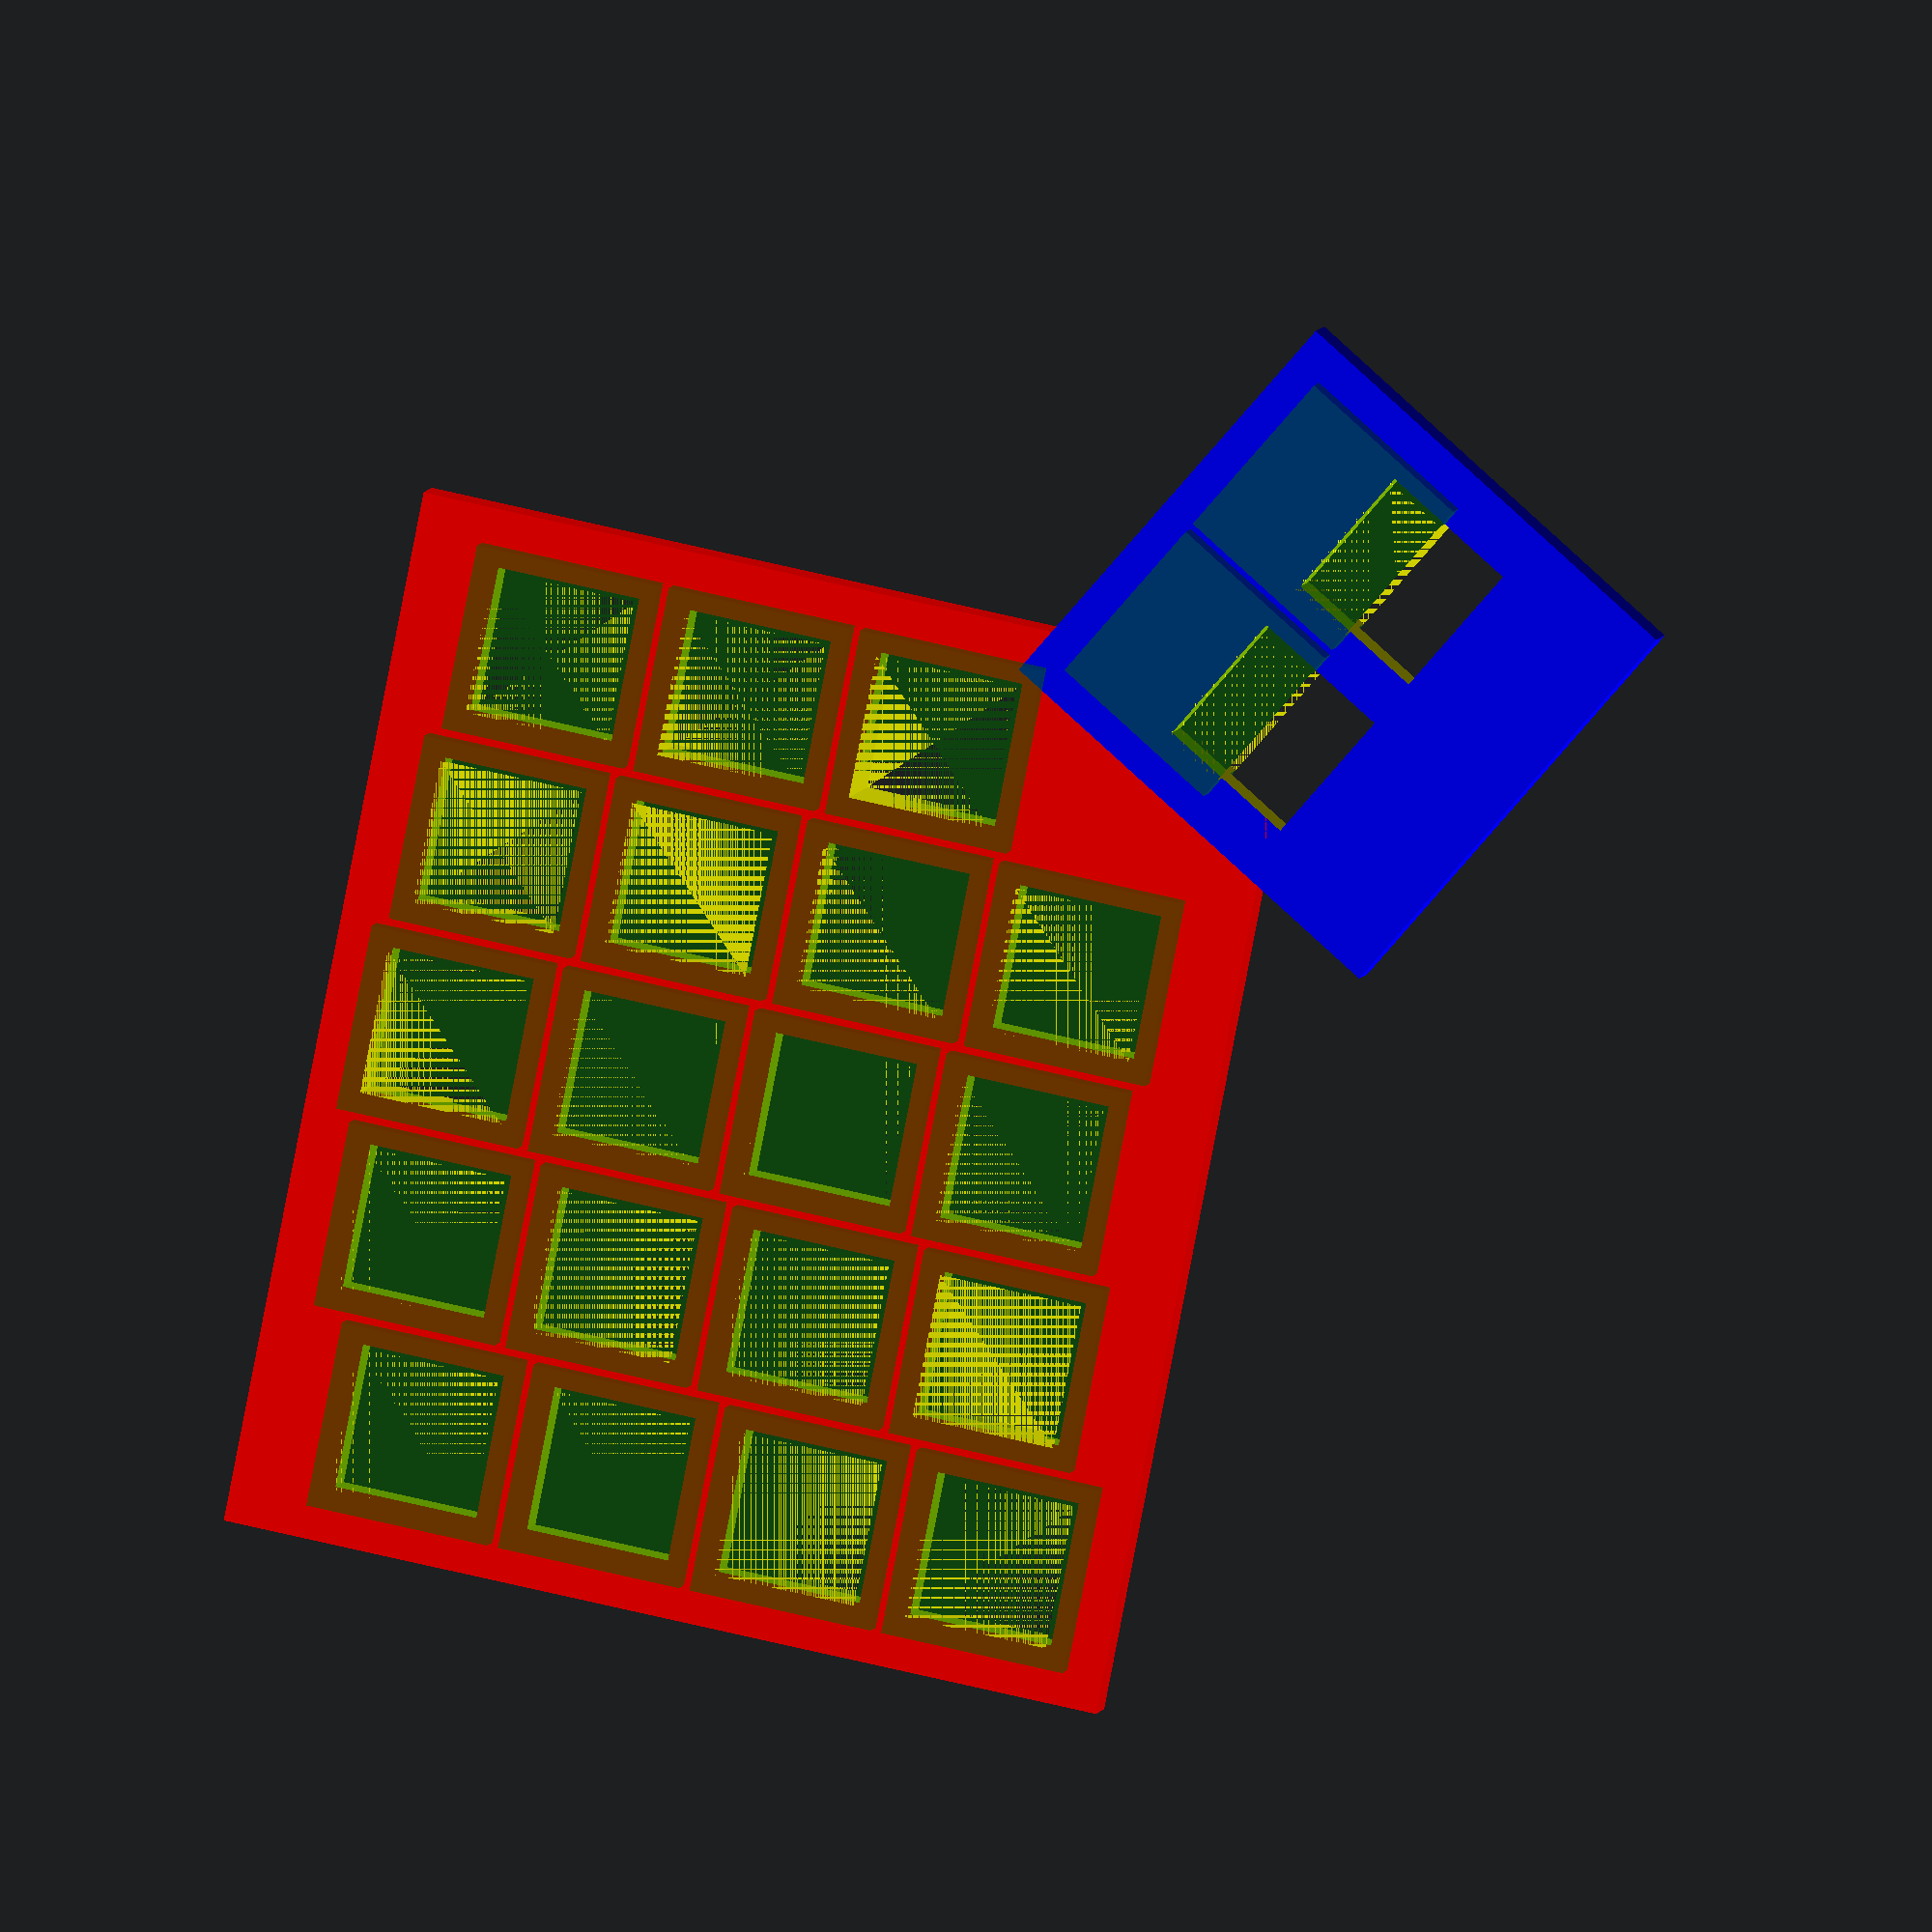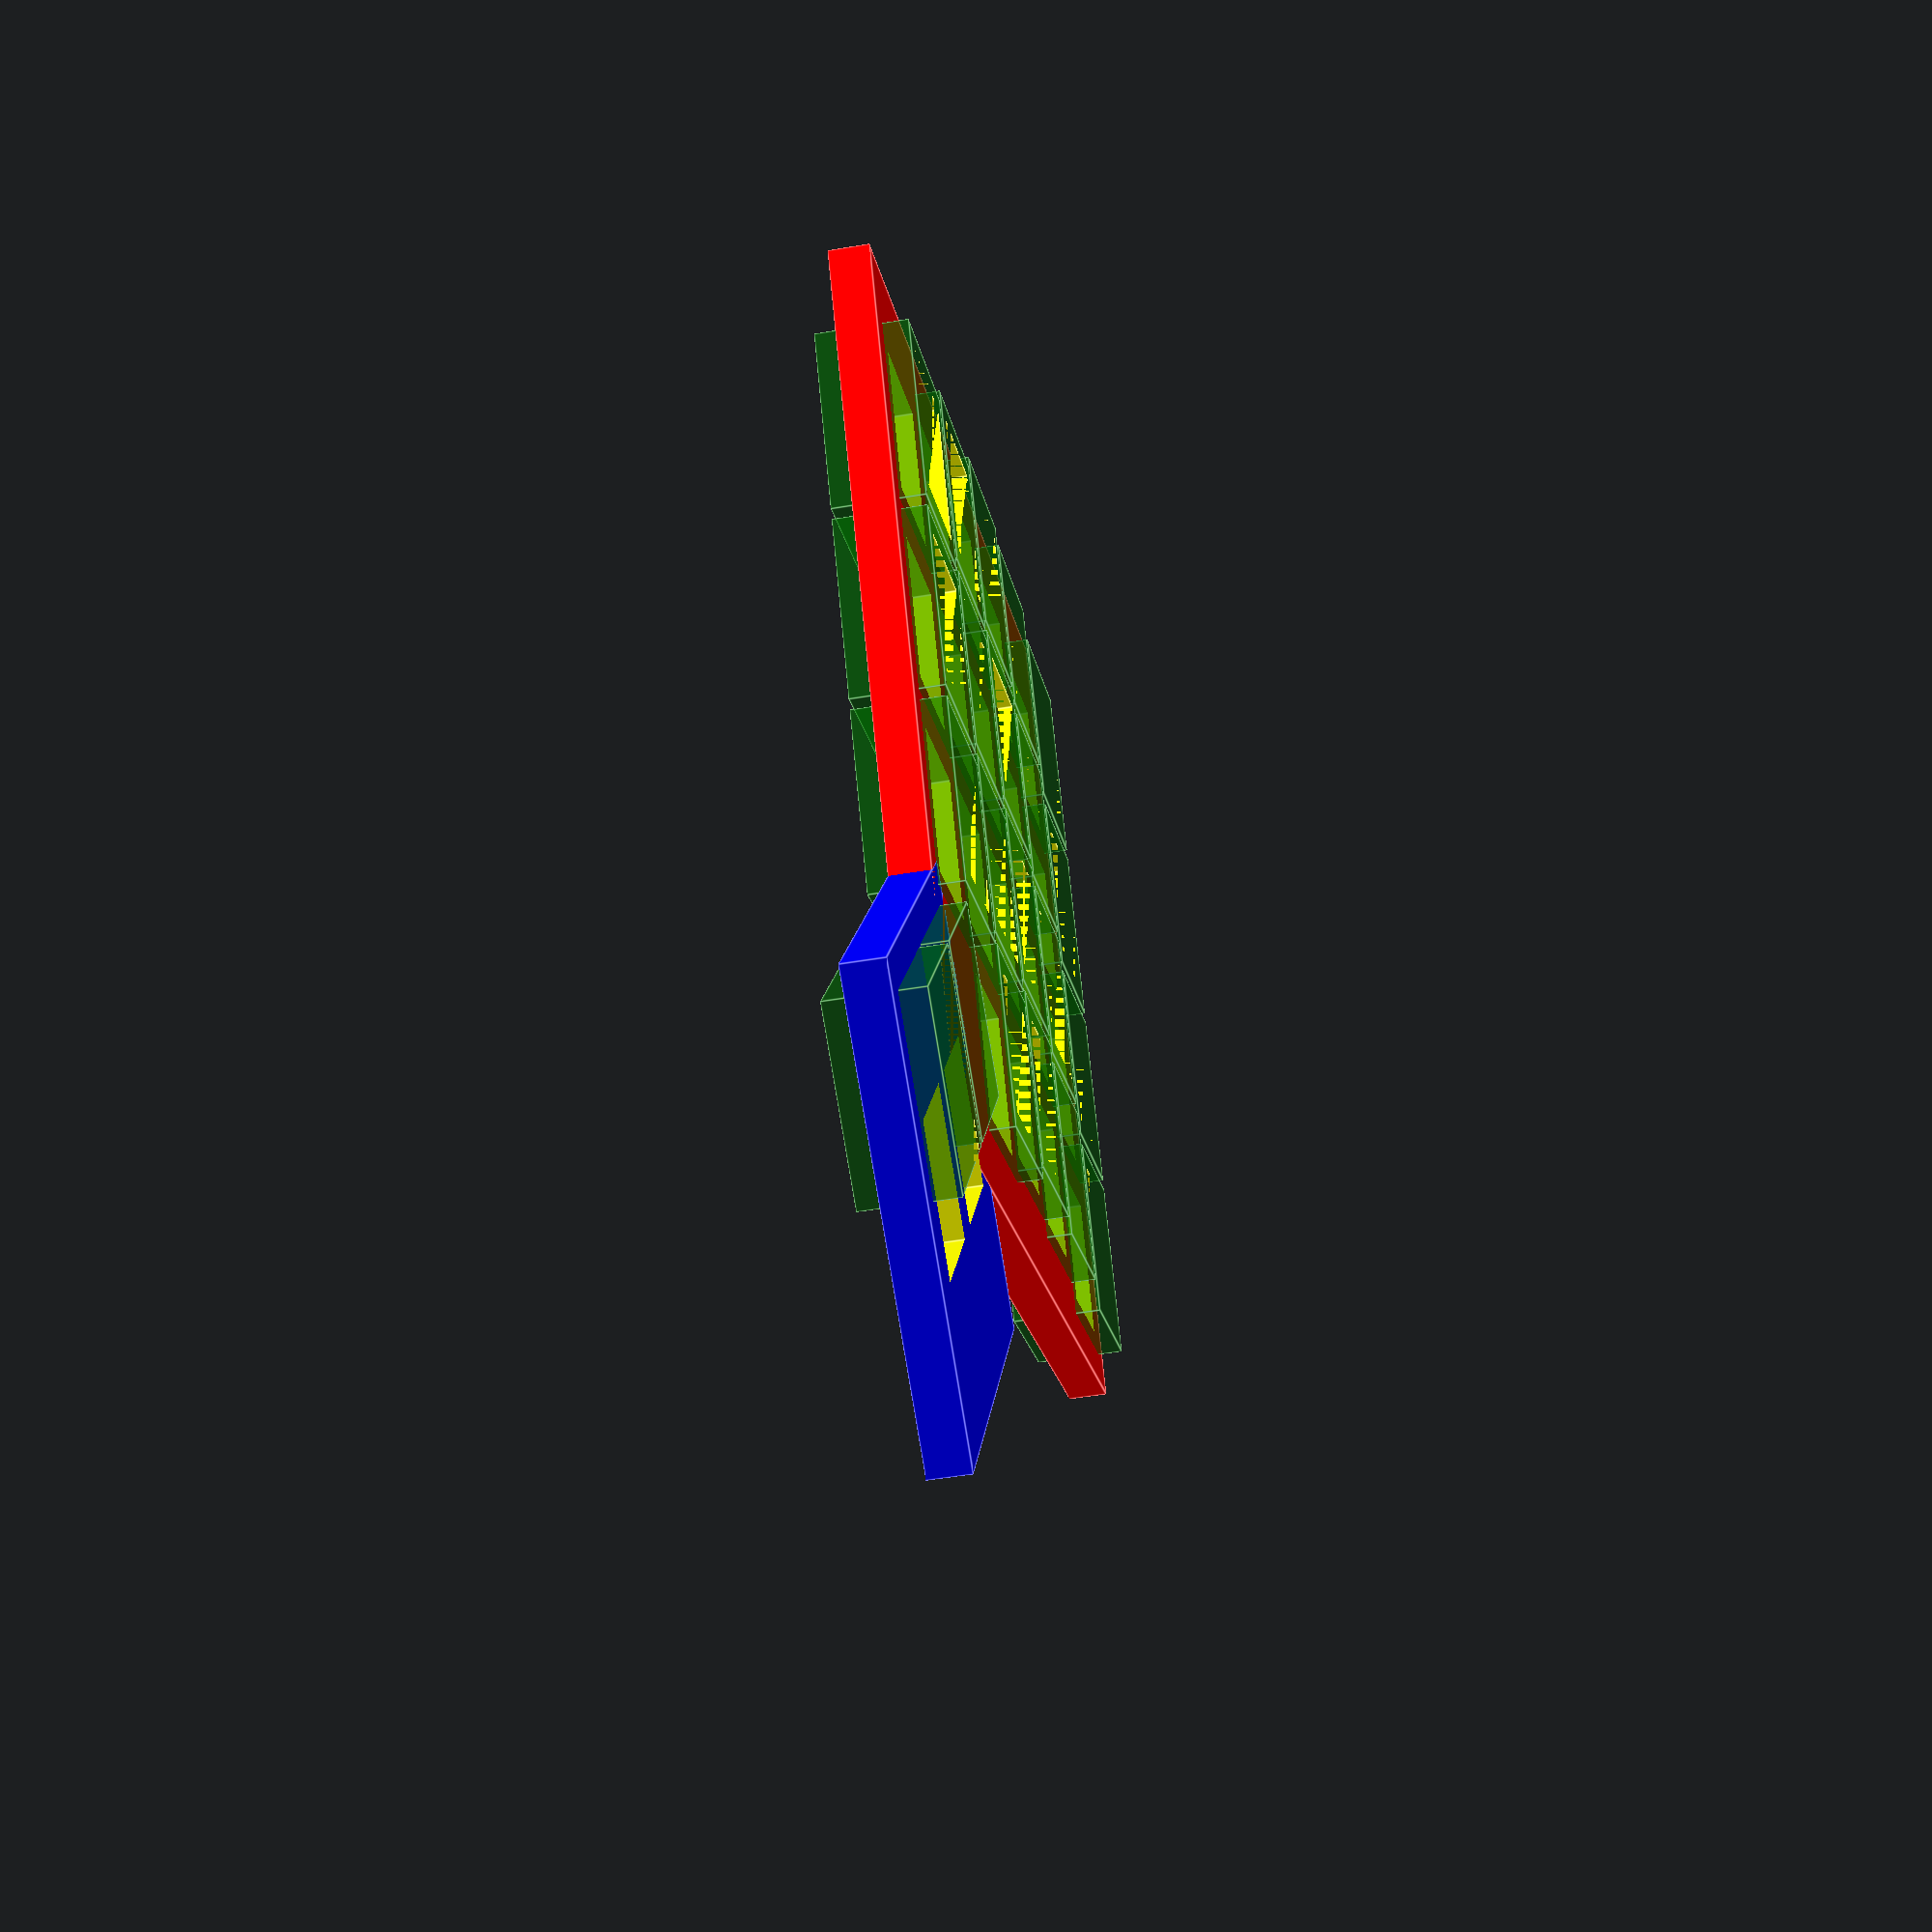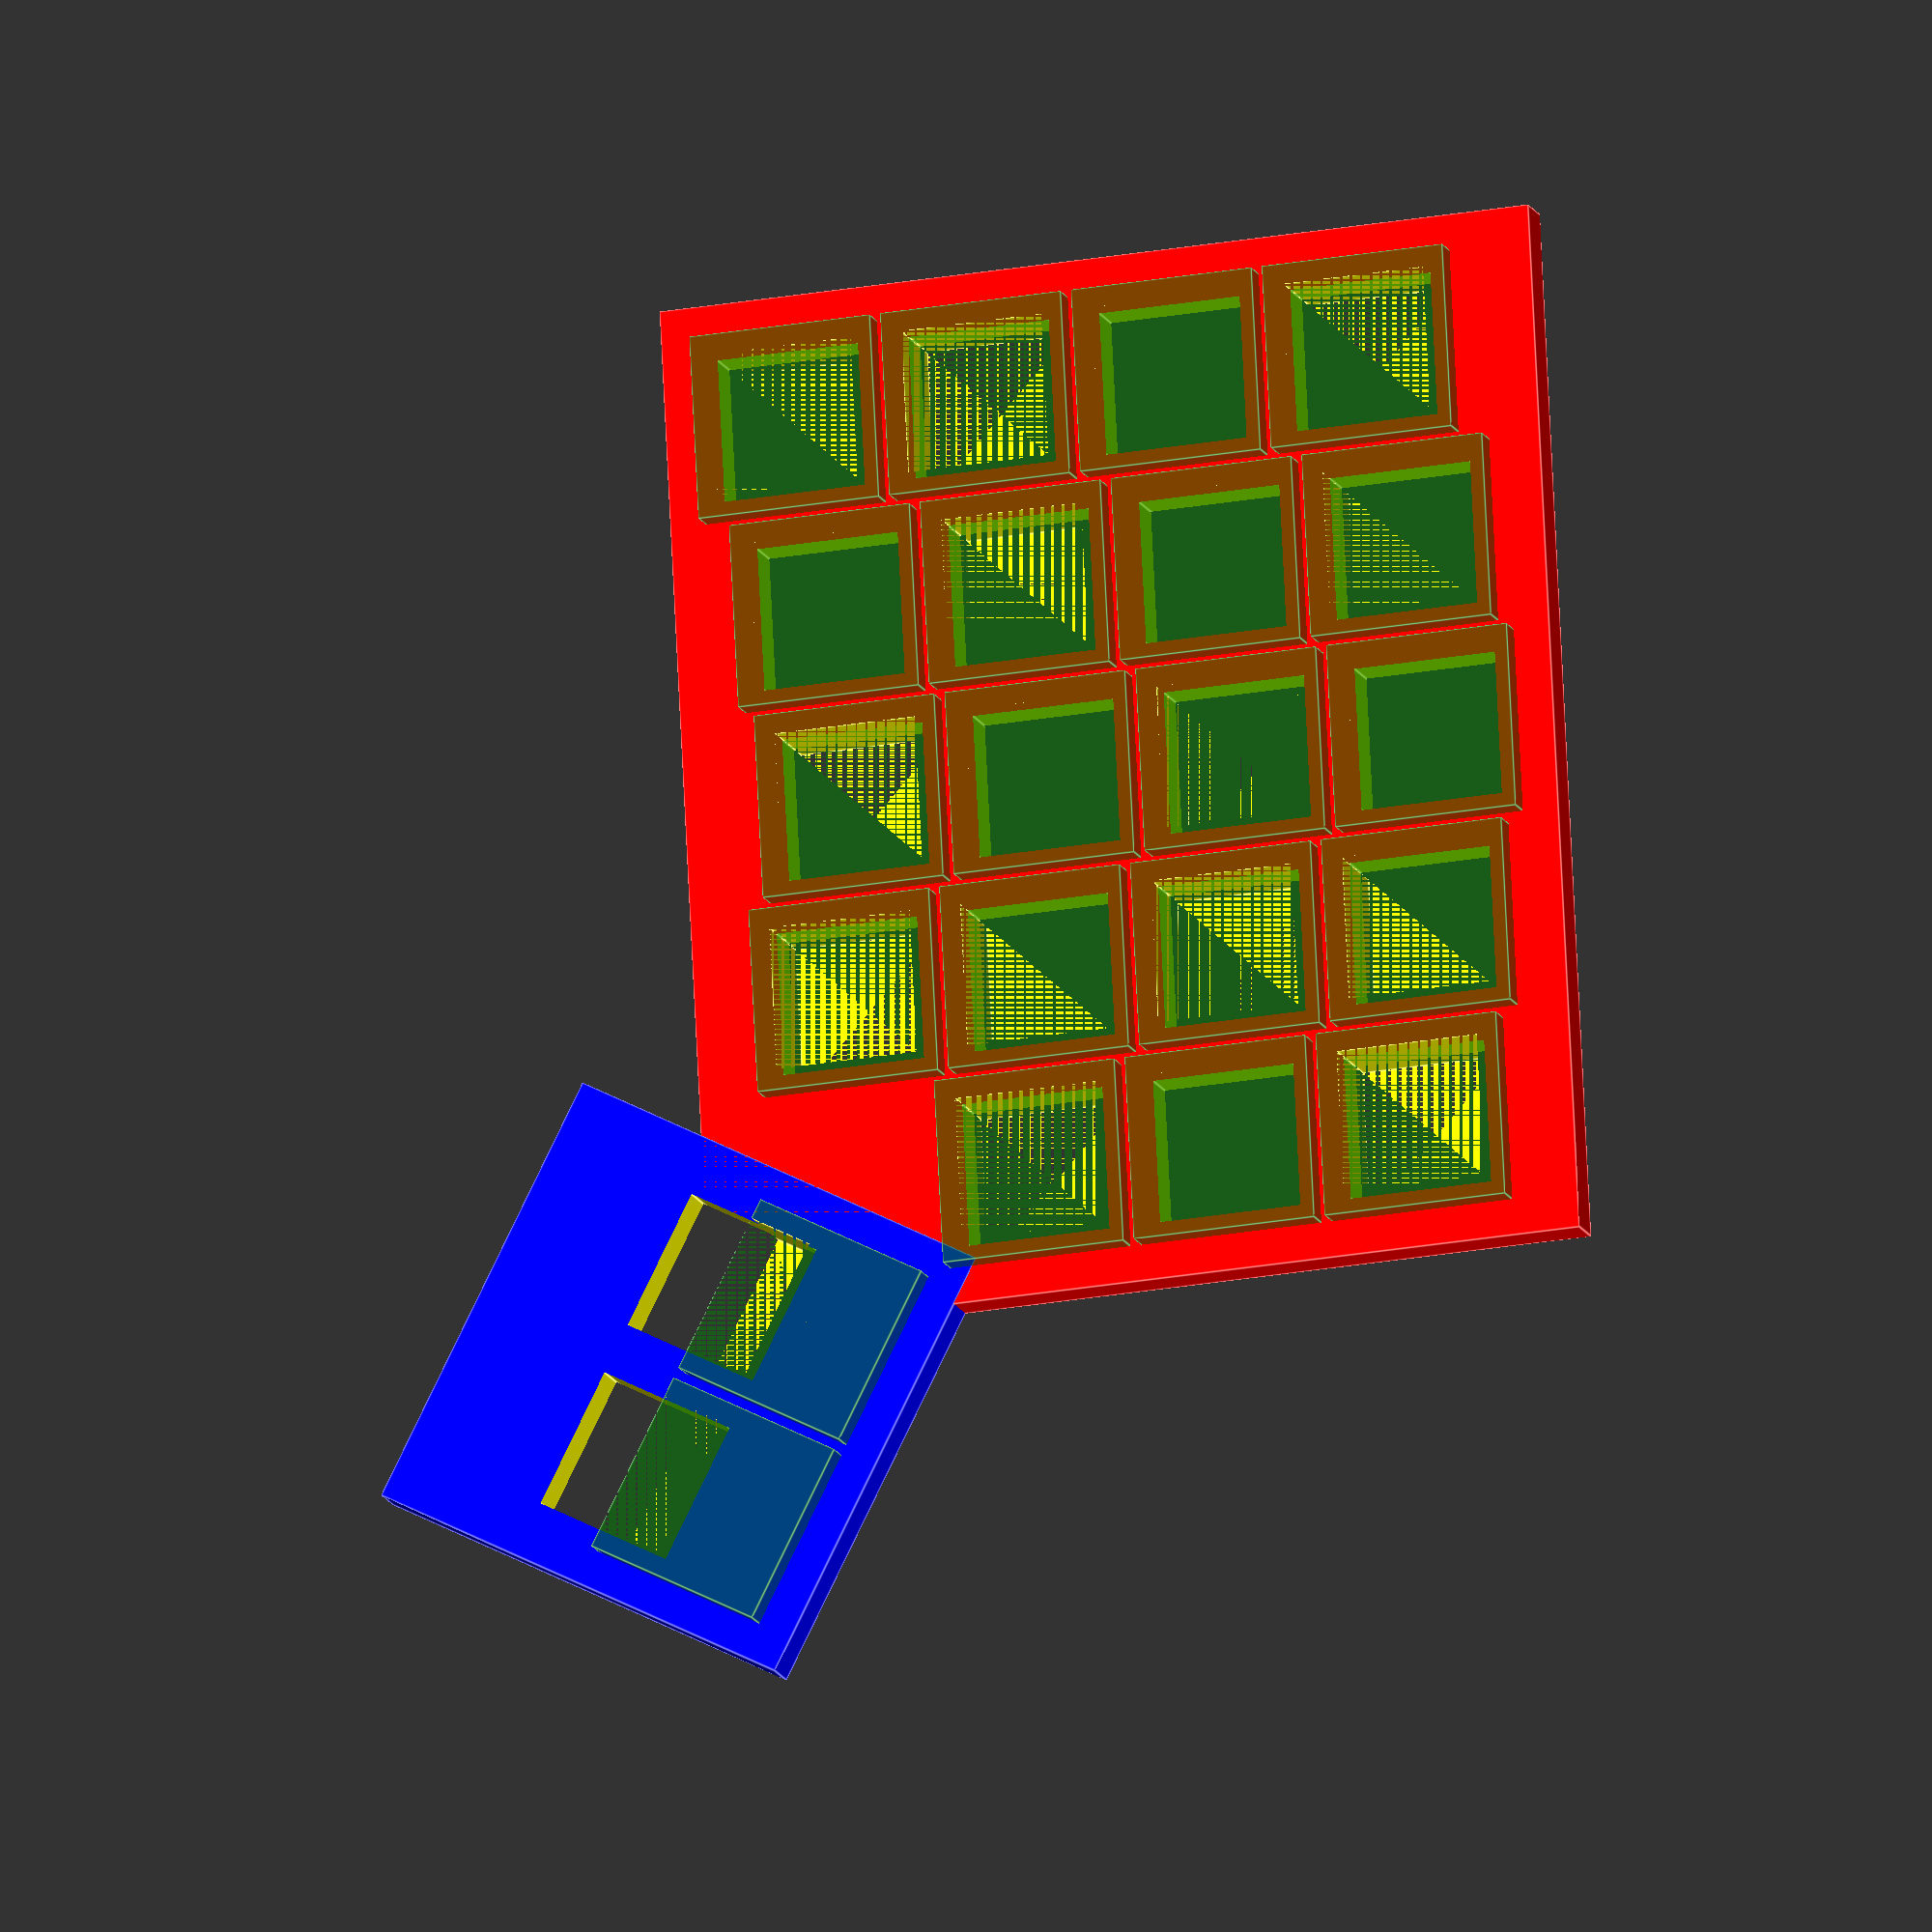
<openscad>
difference() {
	union() {
		cube(size = [0, 0, 0]);
		color(alpha = 1.0, c = "red") {
			translate(v = [0.0, 0.0, 0]) {
				rotate(a = [0, 0, -0.0]) {
					cube(size = [86.7, 101.25, 4]);
				}
			}
		}
		color(alpha = 1.0, c = "blue") {
			translate(v = [60.0, 97.0, 0]) {
				rotate(a = [0, 0, -30.0]) {
					cube(size = [44.1, 44.1, 4]);
				}
			}
		}
		cube(size = [0, 0, 0]);
		translate(v = [0.0, 0.0, 0]) {
			rotate(a = [0, 0, -0.0]) {
				union() {
					cube(size = [0, 0, 0]);
					translate(v = [7.5, 3.0, 0]) {
						color(alpha = 0.5, c = "green") {
							translate(v = [0.5250000000000004, 0.5250000000000004, 0]) {
								translate(v = [0, 0, -2.5]) {
									cube(size = [18, 18, 9]);
								}
							}
						}
					}
					translate(v = [26.55, 3.0, 0]) {
						color(alpha = 0.5, c = "green") {
							translate(v = [0.5250000000000004, 0.5250000000000004, 0]) {
								translate(v = [0, 0, -2.5]) {
									cube(size = [18, 18, 9]);
								}
							}
						}
					}
					translate(v = [45.6, 3.0, 0]) {
						color(alpha = 0.5, c = "green") {
							translate(v = [0.5250000000000004, 0.5250000000000004, 0]) {
								translate(v = [0, 0, -2.5]) {
									cube(size = [18, 18, 9]);
								}
							}
						}
					}
					translate(v = [64.65, 3.0, 0]) {
						color(alpha = 0.5, c = "green") {
							translate(v = [0.5250000000000004, 0.5250000000000004, 0]) {
								translate(v = [0, 0, -2.5]) {
									cube(size = [18, 18, 9]);
								}
							}
						}
					}
					translate(v = [4.5, 22.05, 0]) {
						color(alpha = 0.5, c = "green") {
							translate(v = [0.5250000000000004, 0.5250000000000004, 0]) {
								translate(v = [0, 0, -2.5]) {
									cube(size = [18, 18, 9]);
								}
							}
						}
					}
					translate(v = [23.55, 22.05, 0]) {
						color(alpha = 0.5, c = "green") {
							translate(v = [0.5250000000000004, 0.5250000000000004, 0]) {
								translate(v = [0, 0, -2.5]) {
									cube(size = [18, 18, 9]);
								}
							}
						}
					}
					translate(v = [42.6, 22.05, 0]) {
						color(alpha = 0.5, c = "green") {
							translate(v = [0.5250000000000004, 0.5250000000000004, 0]) {
								translate(v = [0, 0, -2.5]) {
									cube(size = [18, 18, 9]);
								}
							}
						}
					}
					translate(v = [61.650000000000006, 22.05, 0]) {
						color(alpha = 0.5, c = "green") {
							translate(v = [0.5250000000000004, 0.5250000000000004, 0]) {
								translate(v = [0, 0, -2.5]) {
									cube(size = [18, 18, 9]);
								}
							}
						}
					}
					translate(v = [3.0, 41.1, 0]) {
						color(alpha = 0.5, c = "green") {
							translate(v = [0.5250000000000004, 0.5250000000000004, 0]) {
								translate(v = [0, 0, -2.5]) {
									cube(size = [18, 18, 9]);
								}
							}
						}
					}
					translate(v = [22.05, 41.1, 0]) {
						color(alpha = 0.5, c = "green") {
							translate(v = [0.5250000000000004, 0.5250000000000004, 0]) {
								translate(v = [0, 0, -2.5]) {
									cube(size = [18, 18, 9]);
								}
							}
						}
					}
					translate(v = [41.1, 41.1, 0]) {
						color(alpha = 0.5, c = "green") {
							translate(v = [0.5250000000000004, 0.5250000000000004, 0]) {
								translate(v = [0, 0, -2.5]) {
									cube(size = [18, 18, 9]);
								}
							}
						}
					}
					translate(v = [60.150000000000006, 41.1, 0]) {
						color(alpha = 0.5, c = "green") {
							translate(v = [0.5250000000000004, 0.5250000000000004, 0]) {
								translate(v = [0, 0, -2.5]) {
									cube(size = [18, 18, 9]);
								}
							}
						}
					}
					translate(v = [4.5, 60.150000000000006, 0]) {
						color(alpha = 0.5, c = "green") {
							translate(v = [0.5250000000000004, 0.5250000000000004, 0]) {
								translate(v = [0, 0, -2.5]) {
									cube(size = [18, 18, 9]);
								}
							}
						}
					}
					translate(v = [23.55, 60.150000000000006, 0]) {
						color(alpha = 0.5, c = "green") {
							translate(v = [0.5250000000000004, 0.5250000000000004, 0]) {
								translate(v = [0, 0, -2.5]) {
									cube(size = [18, 18, 9]);
								}
							}
						}
					}
					translate(v = [42.6, 60.150000000000006, 0]) {
						color(alpha = 0.5, c = "green") {
							translate(v = [0.5250000000000004, 0.5250000000000004, 0]) {
								translate(v = [0, 0, -2.5]) {
									cube(size = [18, 18, 9]);
								}
							}
						}
					}
					translate(v = [61.650000000000006, 60.150000000000006, 0]) {
						color(alpha = 0.5, c = "green") {
							translate(v = [0.5250000000000004, 0.5250000000000004, 0]) {
								translate(v = [0, 0, -2.5]) {
									cube(size = [18, 18, 9]);
								}
							}
						}
					}
					translate(v = [6.0, 79.2, 0]) {
						color(alpha = 0.5, c = "green") {
							translate(v = [0.5250000000000004, 0.5250000000000004, 0]) {
								translate(v = [0, 0, -2.5]) {
									cube(size = [18, 18, 9]);
								}
							}
						}
					}
					translate(v = [25.05, 79.2, 0]) {
						color(alpha = 0.5, c = "green") {
							translate(v = [0.5250000000000004, 0.5250000000000004, 0]) {
								translate(v = [0, 0, -2.5]) {
									cube(size = [18, 18, 9]);
								}
							}
						}
					}
					translate(v = [44.1, 79.2, 0]) {
						color(alpha = 0.5, c = "green") {
							translate(v = [0.5250000000000004, 0.5250000000000004, 0]) {
								translate(v = [0, 0, -2.5]) {
									cube(size = [18, 18, 9]);
								}
							}
						}
					}
				}
			}
		}
		translate(v = [60.0, 97.0, 0]) {
			rotate(a = [0, 0, -30.0]) {
				union() {
					cube(size = [0, 0, 0]);
					translate(v = [3.0, 3.0, 0]) {
						color(alpha = 0.5, c = "green") {
							translate(v = [0.5250000000000004, 0.5250000000000004, 0]) {
								translate(v = [0, 0, -2.5]) {
									cube(size = [18, 18, 9]);
								}
							}
						}
					}
					translate(v = [3.0, 22.05, 0]) {
						color(alpha = 0.5, c = "green") {
							translate(v = [0.5250000000000004, 0.5250000000000004, 0]) {
								translate(v = [0, 0, -2.5]) {
									cube(size = [18, 18, 9]);
								}
							}
						}
					}
				}
			}
		}
	}
	union() {
		cube(size = [0, 0, 0]);
		translate(v = [0.0, 0.0, 0]) {
			rotate(a = [0, 0, -0.0]) {
				union() {
					cube(size = [0, 0, 0]);
					translate(v = [7.5, 3.0, 0]) {
						color(alpha = 1.0, c = "yellow") {
							translate(v = [2.5250000000000004, 2.5250000000000004, 0]) {
								translate(v = [0, 0, -2.5]) {
									cube(size = [14, 14, 9]);
								}
							}
						}
					}
					translate(v = [26.55, 3.0, 0]) {
						color(alpha = 1.0, c = "yellow") {
							translate(v = [2.5250000000000004, 2.5250000000000004, 0]) {
								translate(v = [0, 0, -2.5]) {
									cube(size = [14, 14, 9]);
								}
							}
						}
					}
					translate(v = [45.6, 3.0, 0]) {
						color(alpha = 1.0, c = "yellow") {
							translate(v = [2.5250000000000004, 2.5250000000000004, 0]) {
								translate(v = [0, 0, -2.5]) {
									cube(size = [14, 14, 9]);
								}
							}
						}
					}
					translate(v = [64.65, 3.0, 0]) {
						color(alpha = 1.0, c = "yellow") {
							translate(v = [2.5250000000000004, 2.5250000000000004, 0]) {
								translate(v = [0, 0, -2.5]) {
									cube(size = [14, 14, 9]);
								}
							}
						}
					}
					translate(v = [4.5, 22.05, 0]) {
						color(alpha = 1.0, c = "yellow") {
							translate(v = [2.5250000000000004, 2.5250000000000004, 0]) {
								translate(v = [0, 0, -2.5]) {
									cube(size = [14, 14, 9]);
								}
							}
						}
					}
					translate(v = [23.55, 22.05, 0]) {
						color(alpha = 1.0, c = "yellow") {
							translate(v = [2.5250000000000004, 2.5250000000000004, 0]) {
								translate(v = [0, 0, -2.5]) {
									cube(size = [14, 14, 9]);
								}
							}
						}
					}
					translate(v = [42.6, 22.05, 0]) {
						color(alpha = 1.0, c = "yellow") {
							translate(v = [2.5250000000000004, 2.5250000000000004, 0]) {
								translate(v = [0, 0, -2.5]) {
									cube(size = [14, 14, 9]);
								}
							}
						}
					}
					translate(v = [61.650000000000006, 22.05, 0]) {
						color(alpha = 1.0, c = "yellow") {
							translate(v = [2.5250000000000004, 2.5250000000000004, 0]) {
								translate(v = [0, 0, -2.5]) {
									cube(size = [14, 14, 9]);
								}
							}
						}
					}
					translate(v = [3.0, 41.1, 0]) {
						color(alpha = 1.0, c = "yellow") {
							translate(v = [2.5250000000000004, 2.5250000000000004, 0]) {
								translate(v = [0, 0, -2.5]) {
									cube(size = [14, 14, 9]);
								}
							}
						}
					}
					translate(v = [22.05, 41.1, 0]) {
						color(alpha = 1.0, c = "yellow") {
							translate(v = [2.5250000000000004, 2.5250000000000004, 0]) {
								translate(v = [0, 0, -2.5]) {
									cube(size = [14, 14, 9]);
								}
							}
						}
					}
					translate(v = [41.1, 41.1, 0]) {
						color(alpha = 1.0, c = "yellow") {
							translate(v = [2.5250000000000004, 2.5250000000000004, 0]) {
								translate(v = [0, 0, -2.5]) {
									cube(size = [14, 14, 9]);
								}
							}
						}
					}
					translate(v = [60.150000000000006, 41.1, 0]) {
						color(alpha = 1.0, c = "yellow") {
							translate(v = [2.5250000000000004, 2.5250000000000004, 0]) {
								translate(v = [0, 0, -2.5]) {
									cube(size = [14, 14, 9]);
								}
							}
						}
					}
					translate(v = [4.5, 60.150000000000006, 0]) {
						color(alpha = 1.0, c = "yellow") {
							translate(v = [2.5250000000000004, 2.5250000000000004, 0]) {
								translate(v = [0, 0, -2.5]) {
									cube(size = [14, 14, 9]);
								}
							}
						}
					}
					translate(v = [23.55, 60.150000000000006, 0]) {
						color(alpha = 1.0, c = "yellow") {
							translate(v = [2.5250000000000004, 2.5250000000000004, 0]) {
								translate(v = [0, 0, -2.5]) {
									cube(size = [14, 14, 9]);
								}
							}
						}
					}
					translate(v = [42.6, 60.150000000000006, 0]) {
						color(alpha = 1.0, c = "yellow") {
							translate(v = [2.5250000000000004, 2.5250000000000004, 0]) {
								translate(v = [0, 0, -2.5]) {
									cube(size = [14, 14, 9]);
								}
							}
						}
					}
					translate(v = [61.650000000000006, 60.150000000000006, 0]) {
						color(alpha = 1.0, c = "yellow") {
							translate(v = [2.5250000000000004, 2.5250000000000004, 0]) {
								translate(v = [0, 0, -2.5]) {
									cube(size = [14, 14, 9]);
								}
							}
						}
					}
					translate(v = [6.0, 79.2, 0]) {
						color(alpha = 1.0, c = "yellow") {
							translate(v = [2.5250000000000004, 2.5250000000000004, 0]) {
								translate(v = [0, 0, -2.5]) {
									cube(size = [14, 14, 9]);
								}
							}
						}
					}
					translate(v = [25.05, 79.2, 0]) {
						color(alpha = 1.0, c = "yellow") {
							translate(v = [2.5250000000000004, 2.5250000000000004, 0]) {
								translate(v = [0, 0, -2.5]) {
									cube(size = [14, 14, 9]);
								}
							}
						}
					}
					translate(v = [44.1, 79.2, 0]) {
						color(alpha = 1.0, c = "yellow") {
							translate(v = [2.5250000000000004, 2.5250000000000004, 0]) {
								translate(v = [0, 0, -2.5]) {
									cube(size = [14, 14, 9]);
								}
							}
						}
					}
				}
			}
		}
		translate(v = [60.0, 97.0, 0]) {
			rotate(a = [0, 0, -30.0]) {
				union() {
					cube(size = [0, 0, 0]);
					translate(v = [12.525, 3.0, 0]) {
						color(alpha = 1.0, c = "yellow") {
							translate(v = [2.5250000000000004, 2.5250000000000004, 0]) {
								translate(v = [0, 0, -2.5]) {
									cube(size = [14, 14, 9]);
								}
							}
						}
					}
					translate(v = [12.525, 22.05, 0]) {
						color(alpha = 1.0, c = "yellow") {
							translate(v = [2.5250000000000004, 2.5250000000000004, 0]) {
								translate(v = [0, 0, -2.5]) {
									cube(size = [14, 14, 9]);
								}
							}
						}
					}
				}
			}
		}
	}
}

</openscad>
<views>
elev=173.5 azim=191.1 roll=168.5 proj=o view=solid
elev=230.3 azim=301.5 roll=79.5 proj=p view=edges
elev=14.1 azim=177.1 roll=16.5 proj=o view=edges
</views>
